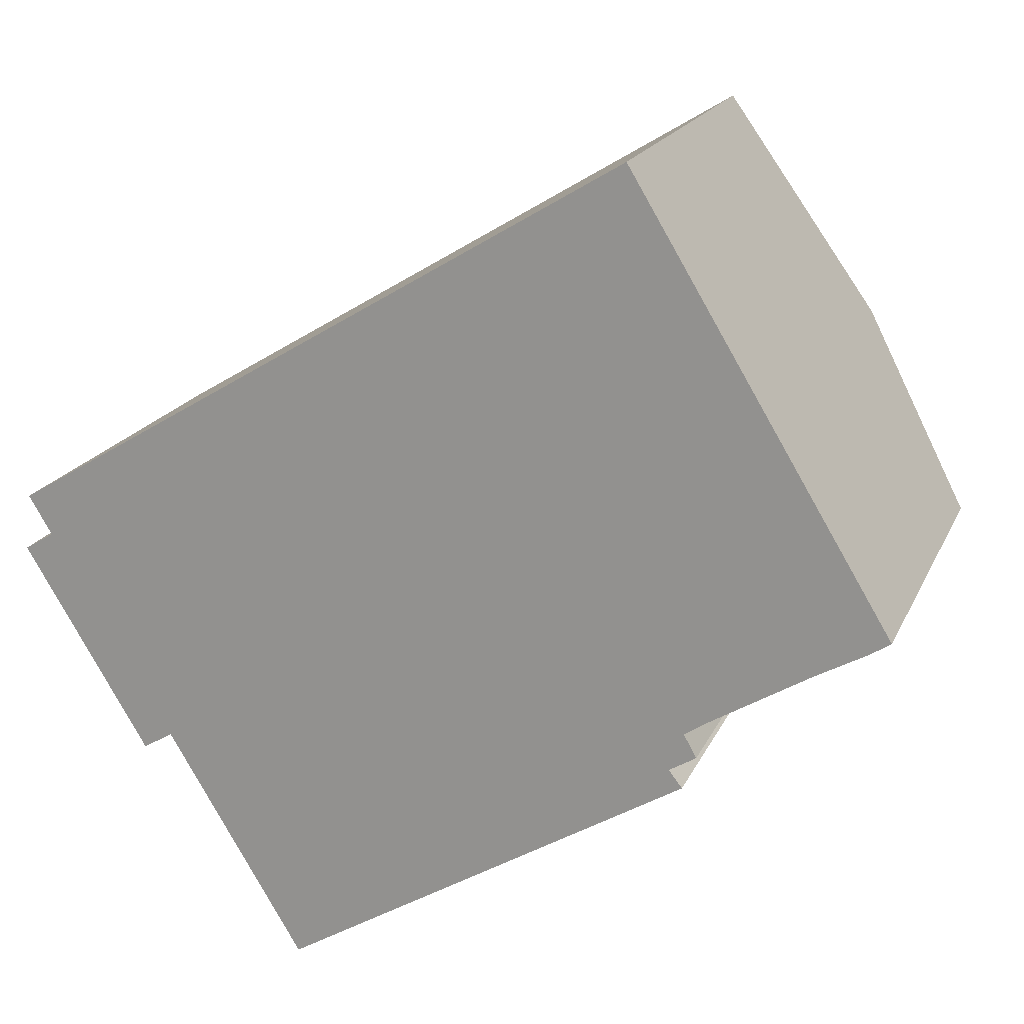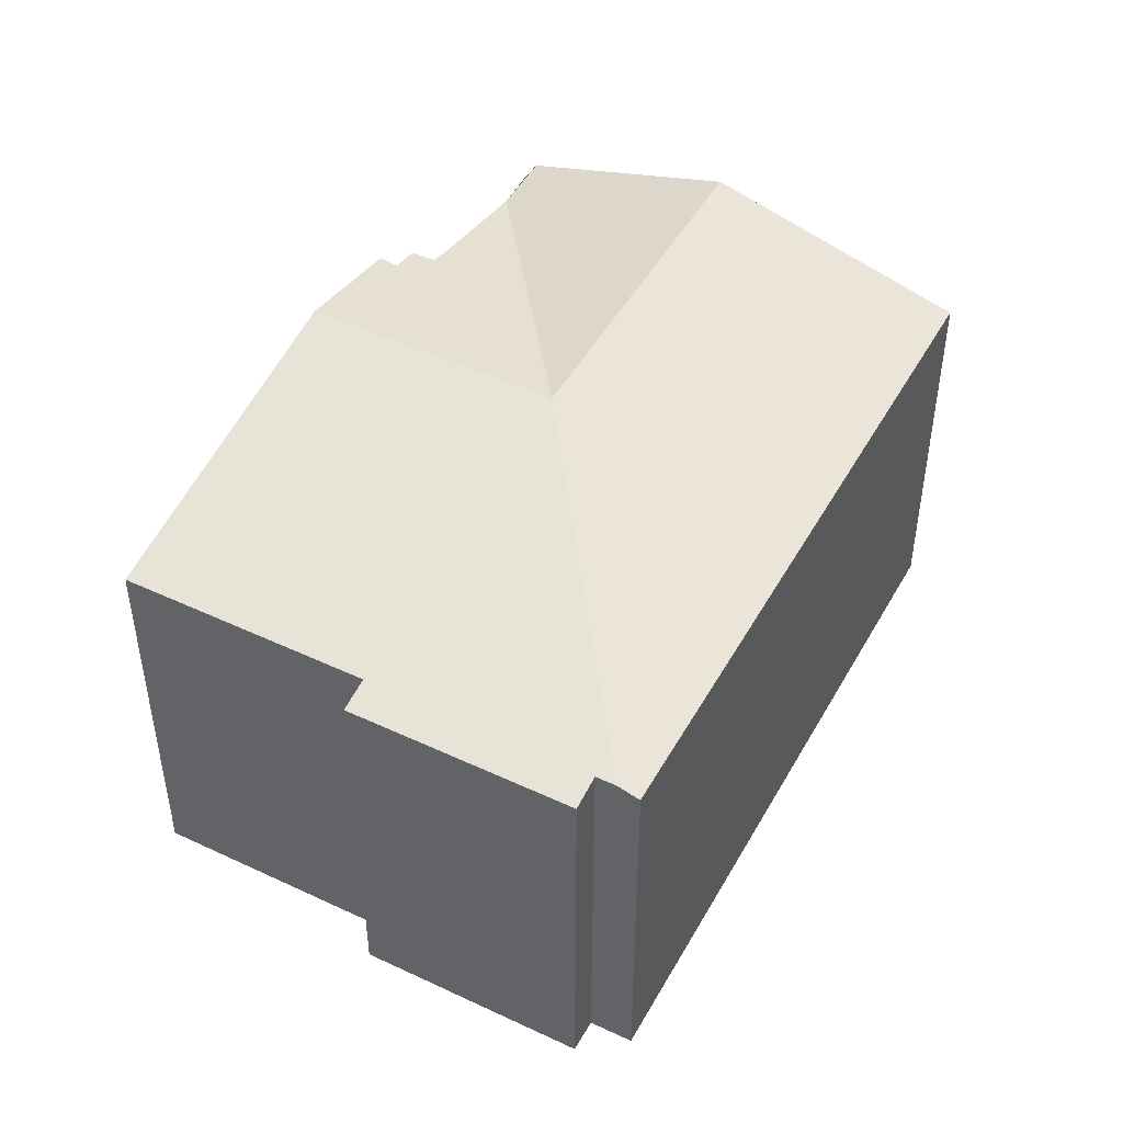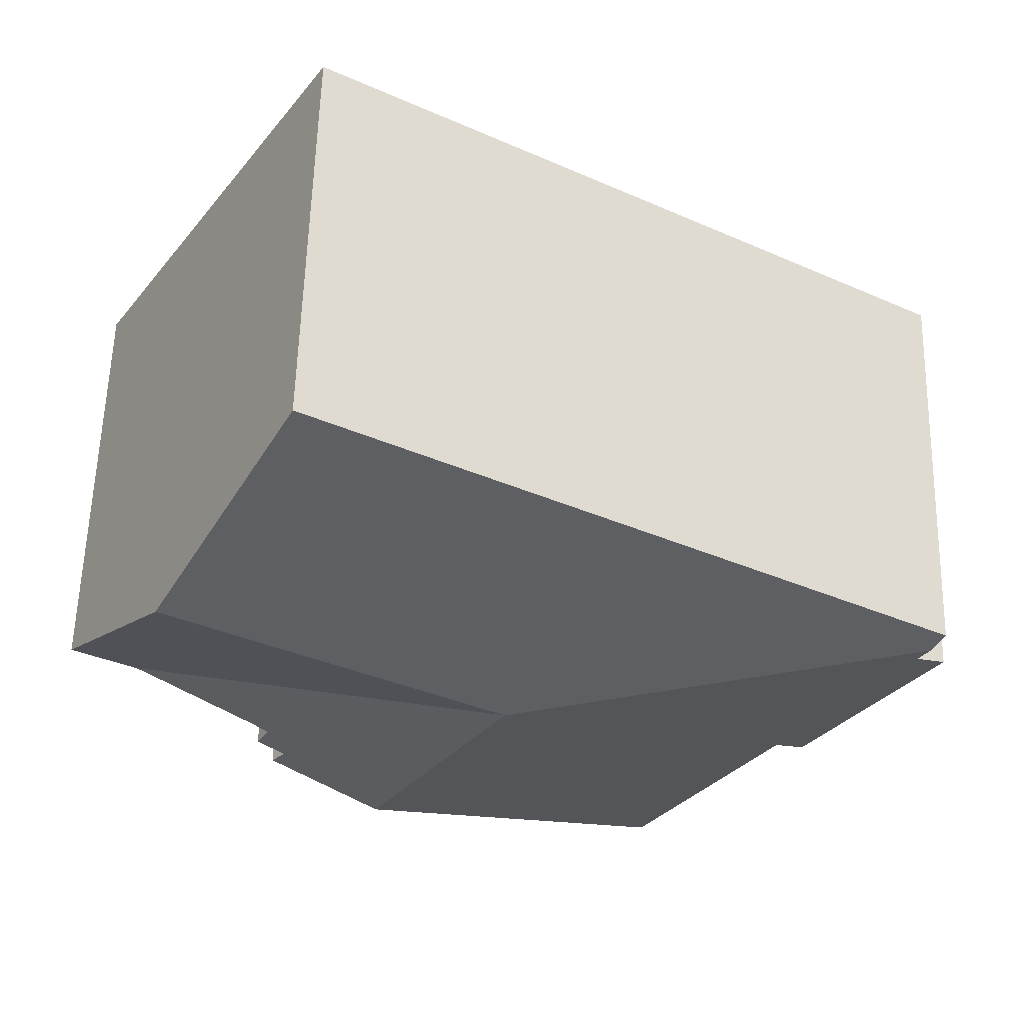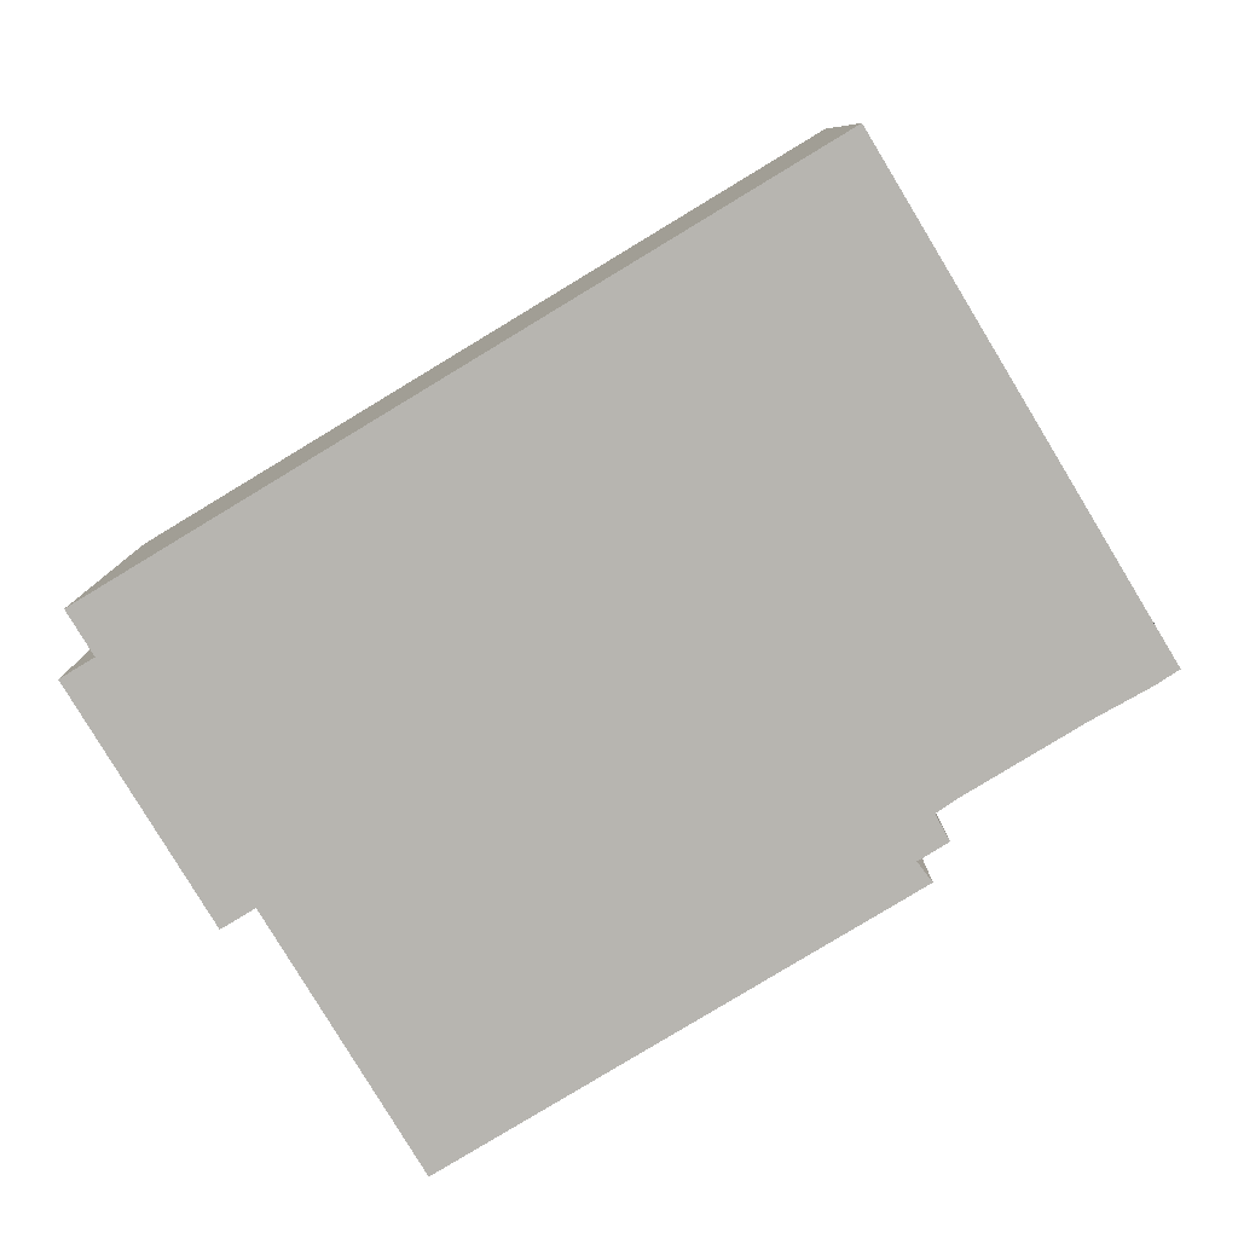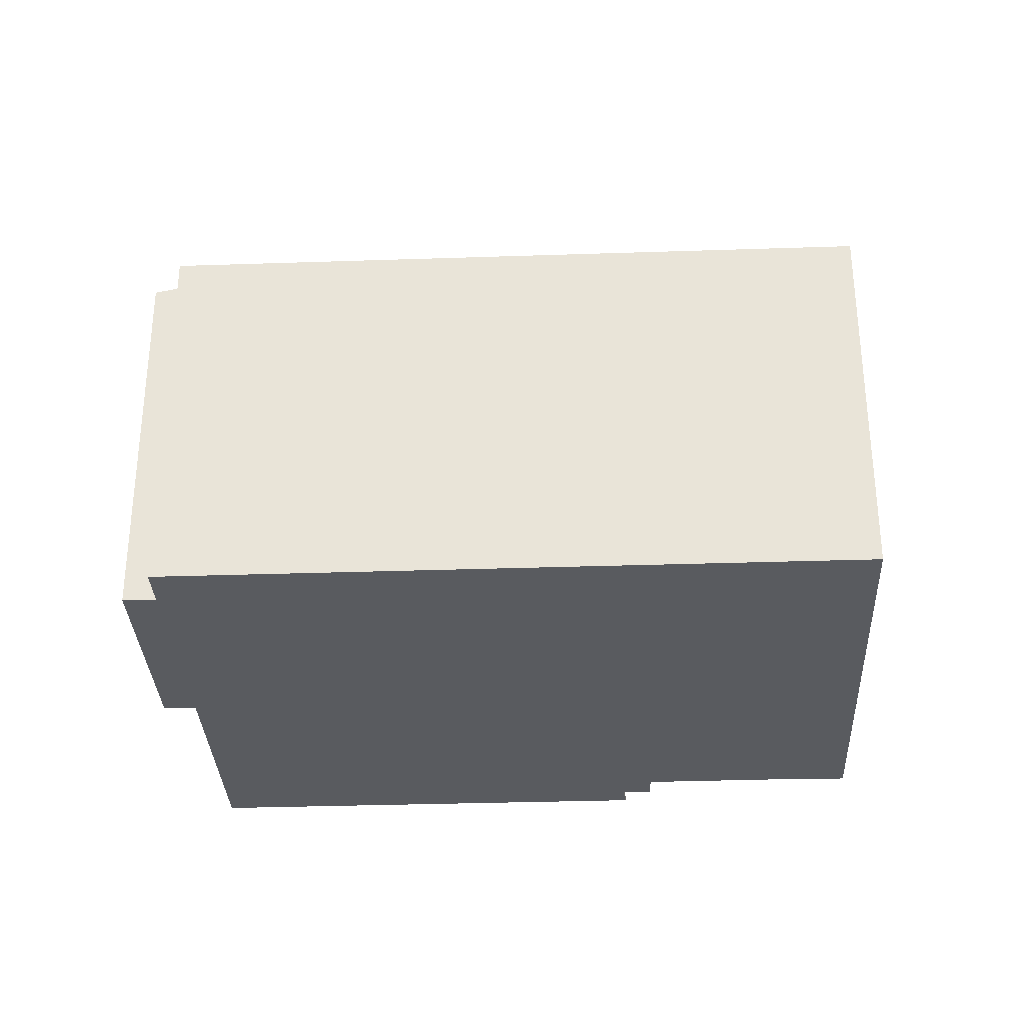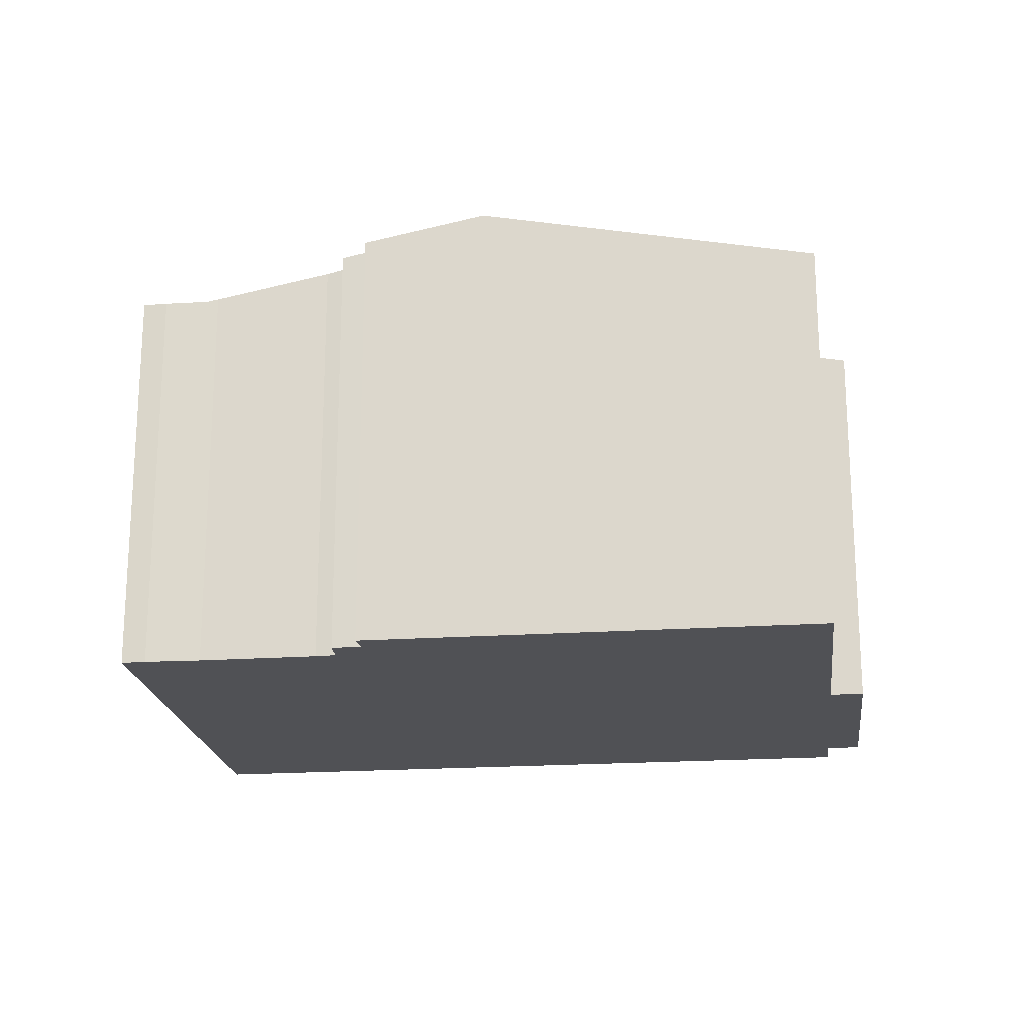
<metadata>
{"format":"obj","ext":"obj","renderer":"f3d","projection":"perspective","resolution":1024,"background":"white","views":[{"elev":18.7,"azim":18.7,"up":"+Z"},{"elev":47.2,"azim":-93.2,"up":"+Y"},{"elev":58.4,"azim":-178.5,"up":"+Z"},{"elev":8.9,"azim":-0.1,"up":"+Z"},{"elev":-32.4,"azim":-28.5,"up":"+Y"},{"elev":-20.2,"azim":155.9,"up":"+Y"}]}
</metadata>
<code>
v  16.16 8.13 -0.669
v  8.806 9.27 0.047
v  16.36 8.085 -0.554
v  14.11 8.592 -1.918
v  13.76 8.673 -2.156
v  14.01 8.677 -2.606
v  13.49 8.795 -2.929
v  13.75 8.786 -3.269
v  11.6 9.27 -4.57
v  15.27 9.27 3.96
v  17.57 8.081 0.159
v  0 7.815 4.785e-16
v  3.026 7.947 -3.679
v  2.441 7.815 -4.033
v  0.586 7.947 0.355
v  0.366 7.947 0.719
v  5.718 7.947 -8.129
v  8.353 7.822 6.096
v  0.125 7.822 1.117
v  12.47 7.822 8.588
v  13.75 2.002e-16 -3.269
v  5.718 4.978e-16 -8.129
v  11.6 2.798e-16 -4.57
v  3.026 2.253e-16 -3.679
v  2.441 2.469e-16 -4.033
v  17.57 -9.736e-18 0.159
v  17.16 8.076 -0.11
v  17.16 6.736e-18 -0.11
v  16.16 4.096e-17 -0.669
v  16.36 3.392e-17 -0.554
v  14.11 1.174e-16 -1.918
v  13.76 1.32e-16 -2.156
v  13.49 1.793e-16 -2.929
v  14.01 1.596e-16 -2.606
v  0 0 0
v  0.586 -2.174e-17 0.355
v  0.125 -6.84e-17 1.117
v  0.366 -4.403e-17 0.719
v  8.353 -3.733e-16 6.096
v  12.47 -5.259e-16 8.588
v  15.27 -2.425e-16 3.96
g defaultobject
f 1 2 3
f 2 1 4
f 2 4 5
f 2 5 6
f 2 6 7
f 2 7 8
f 2 8 9
f 3 10 11
f 10 3 2
f 12 13 14
f 13 12 2
f 2 12 15
f 2 15 16
f 13 9 17
f 9 13 2
f 18 16 19
f 16 18 2
f 2 18 10
f 10 18 20
f 21 9 8
f 9 21 17
f 17 21 22
f 22 21 23
f 24 14 13
f 14 24 25
f 26 27 11
f 27 26 28
f 28 3 27
f 3 29 1
f 29 3 28
f 29 28 30
f 1 31 4
f 31 1 29
f 4 32 5
f 32 4 31
f 6 33 7
f 33 6 34
f 22 13 17
f 13 22 24
f 25 12 14
f 12 25 35
f 36 16 15
f 16 36 19
f 19 36 37
f 37 36 38
f 12 36 15
f 36 12 35
f 37 18 19
f 18 37 39
f 18 39 20
f 20 39 40
f 40 10 20
f 10 40 11
f 11 40 26
f 26 40 41
f 5 34 6
f 34 5 32
f 33 8 7
f 8 33 21
f 35 24 36
f 24 35 25
f 39 41 40
f 41 39 26
f 26 39 28
f 28 39 30
f 30 39 29
f 29 39 31
f 31 39 32
f 32 39 34
f 34 39 33
f 33 39 37
f 33 37 23
f 23 37 38
f 23 38 22
f 22 38 36
f 22 36 24
f 23 21 33

</code>
